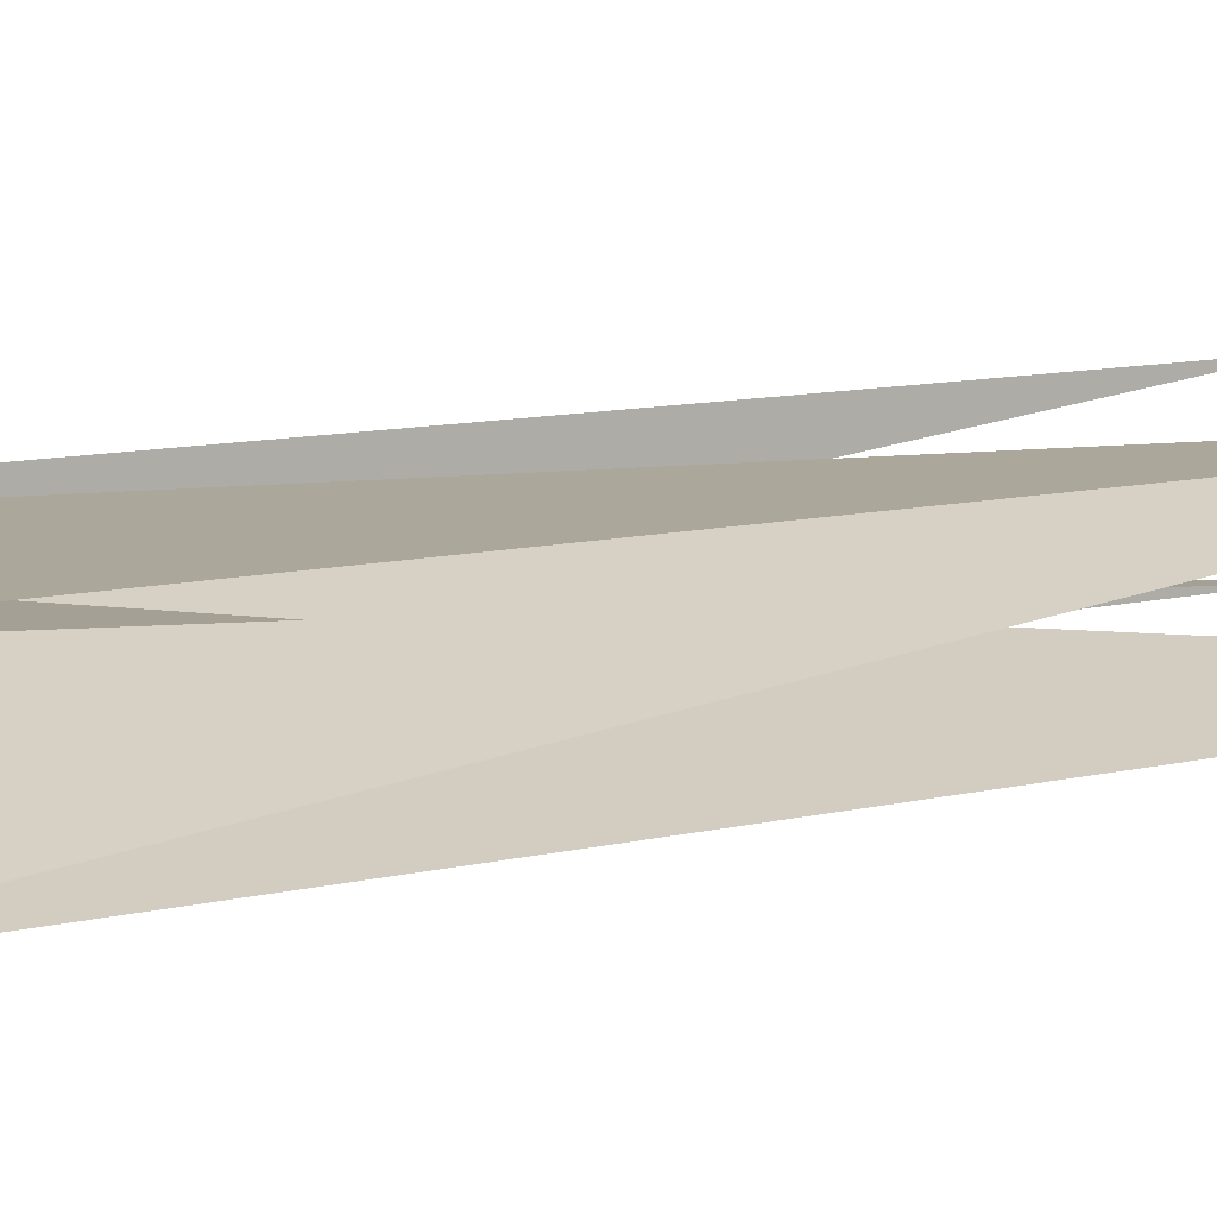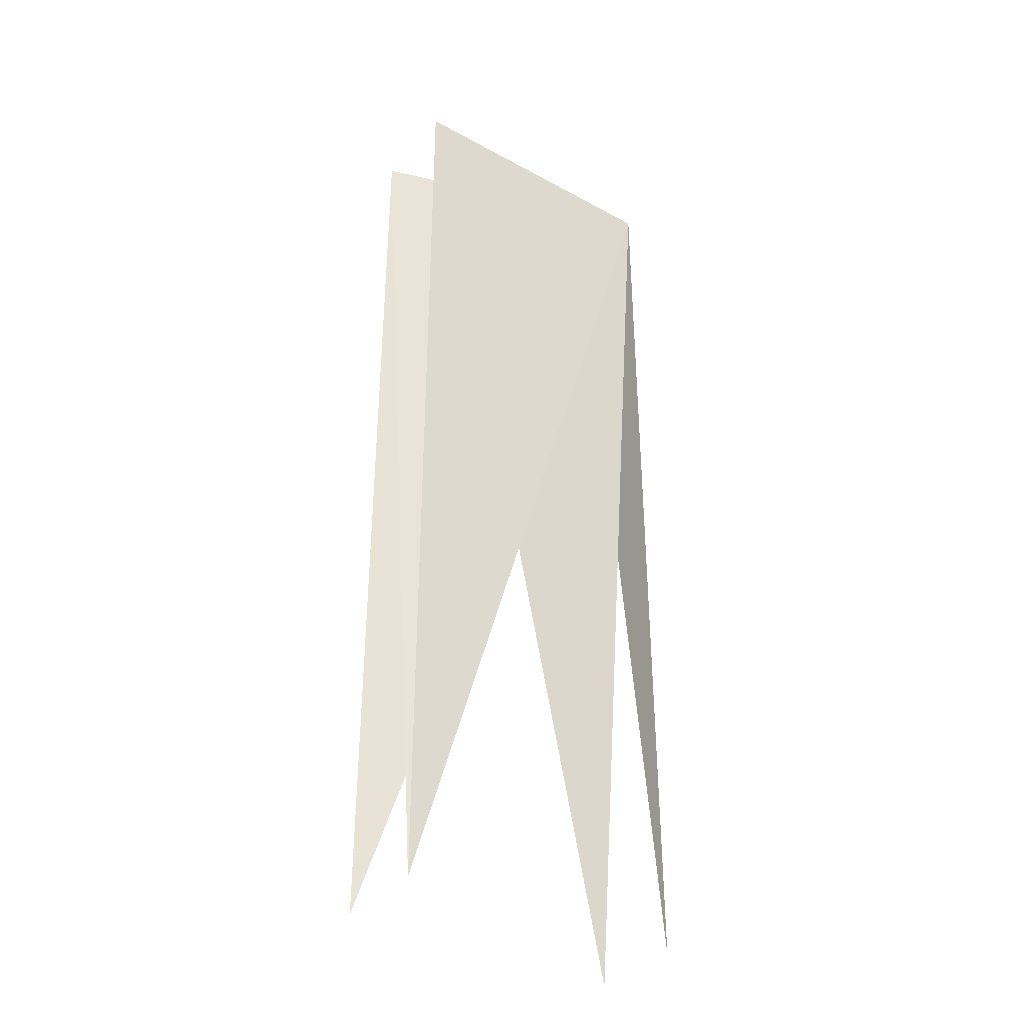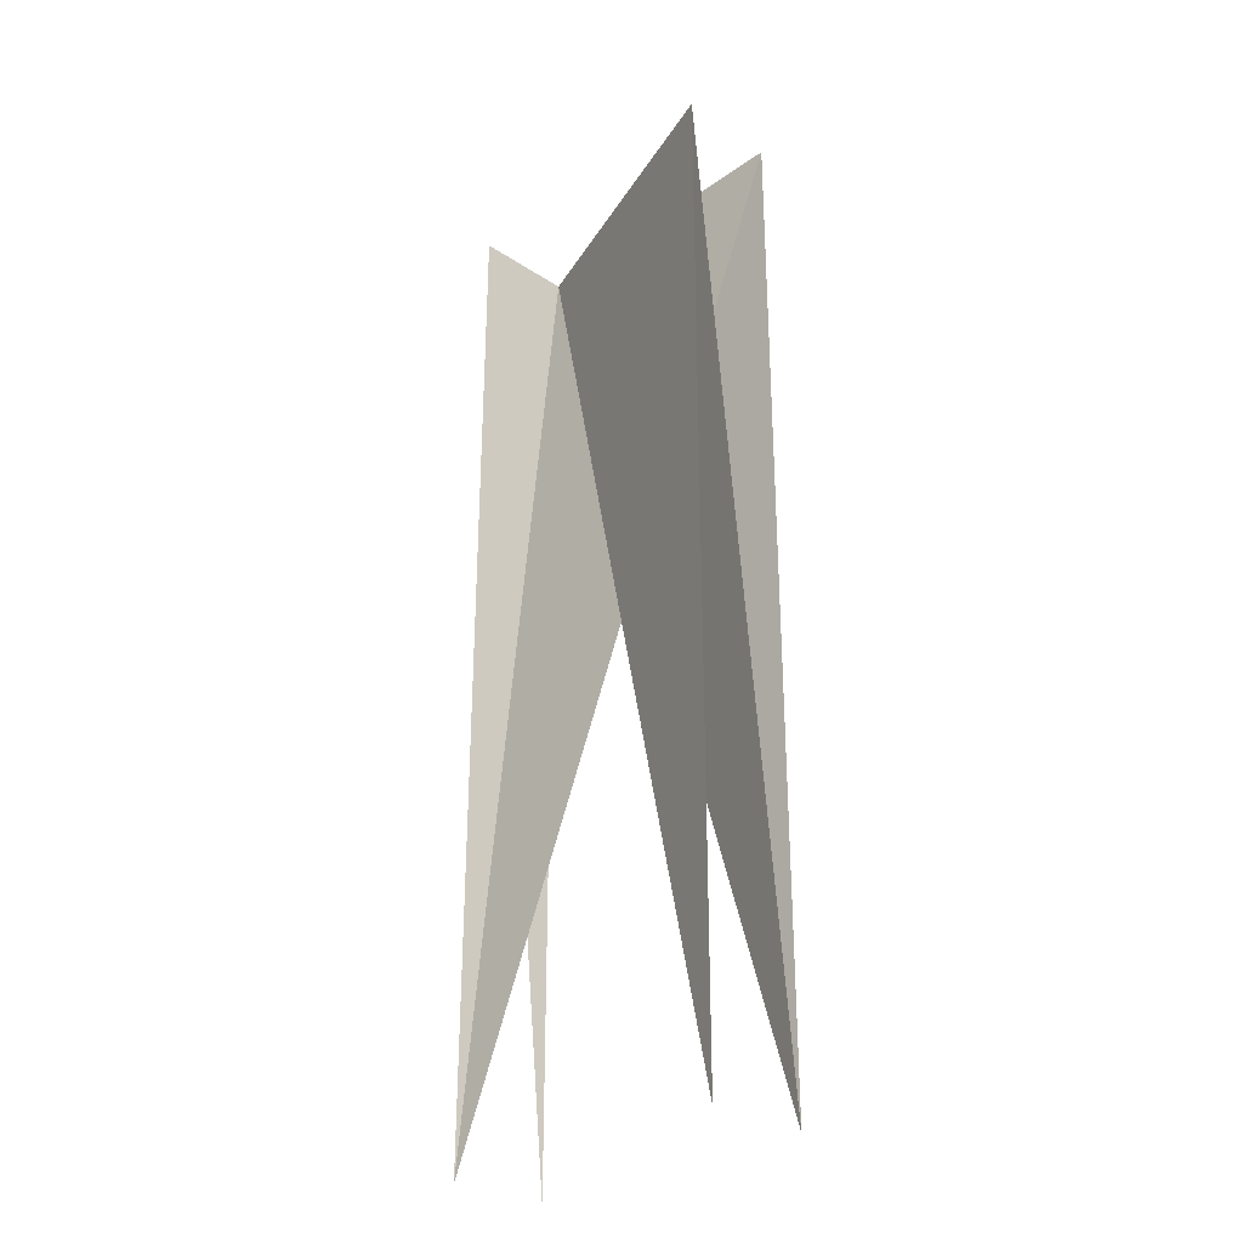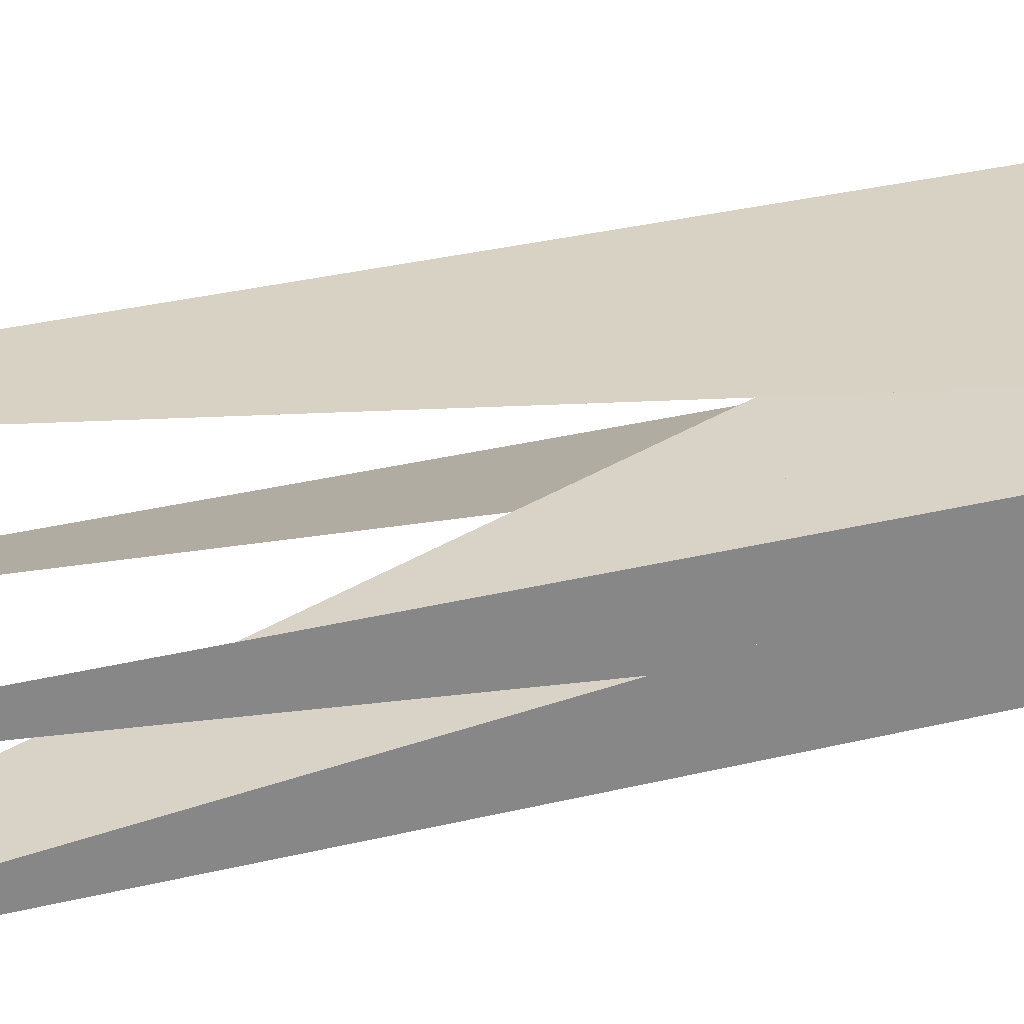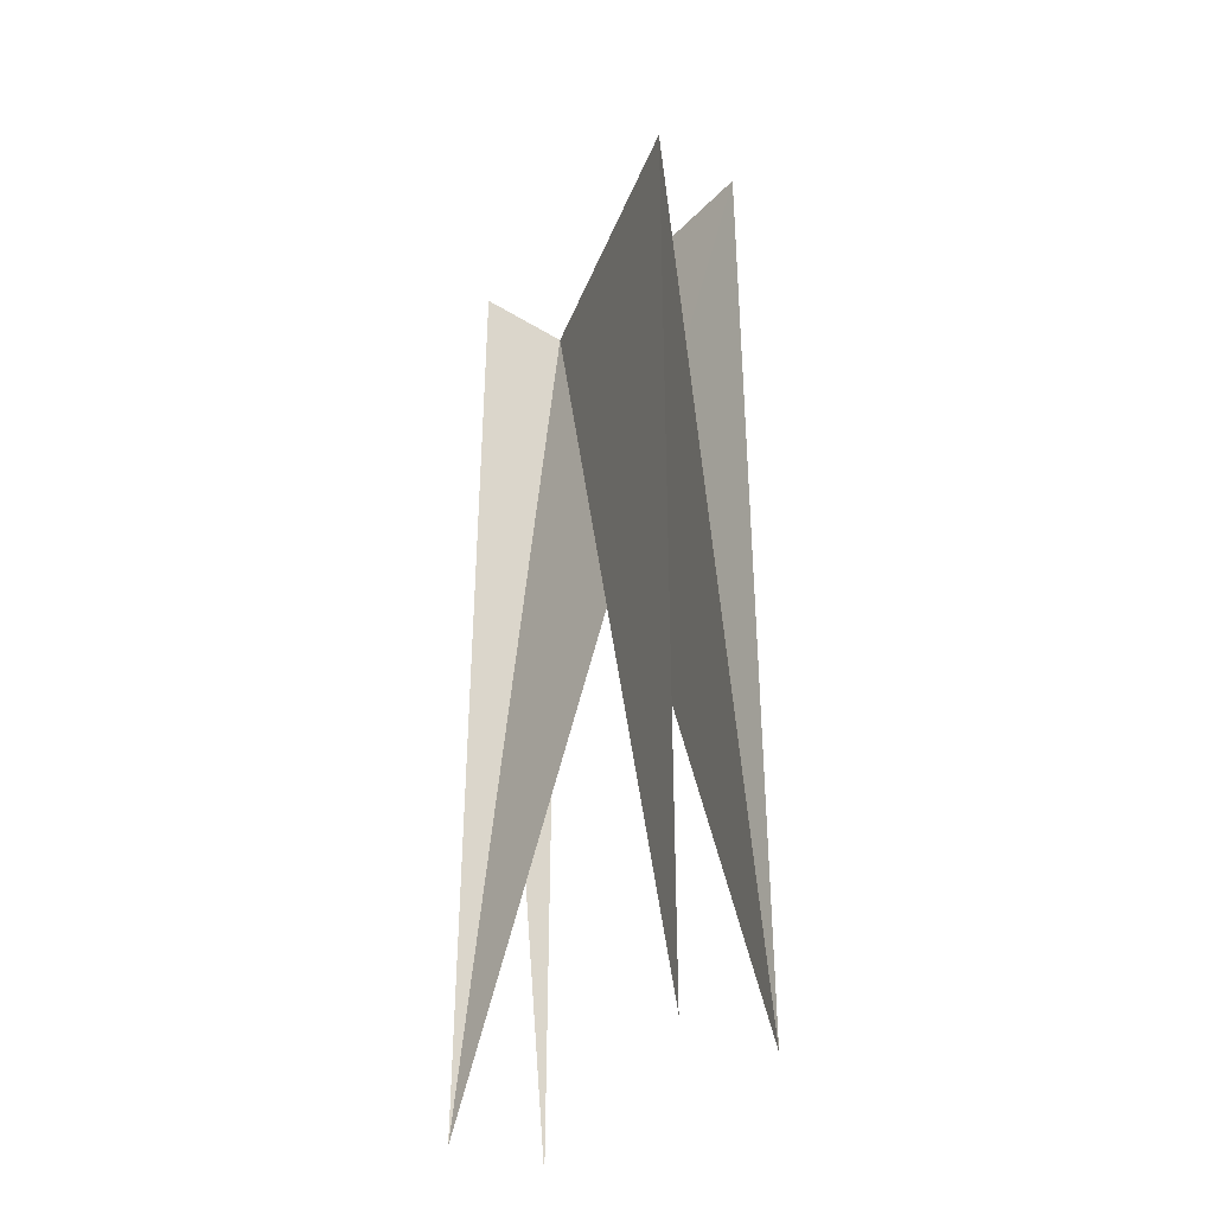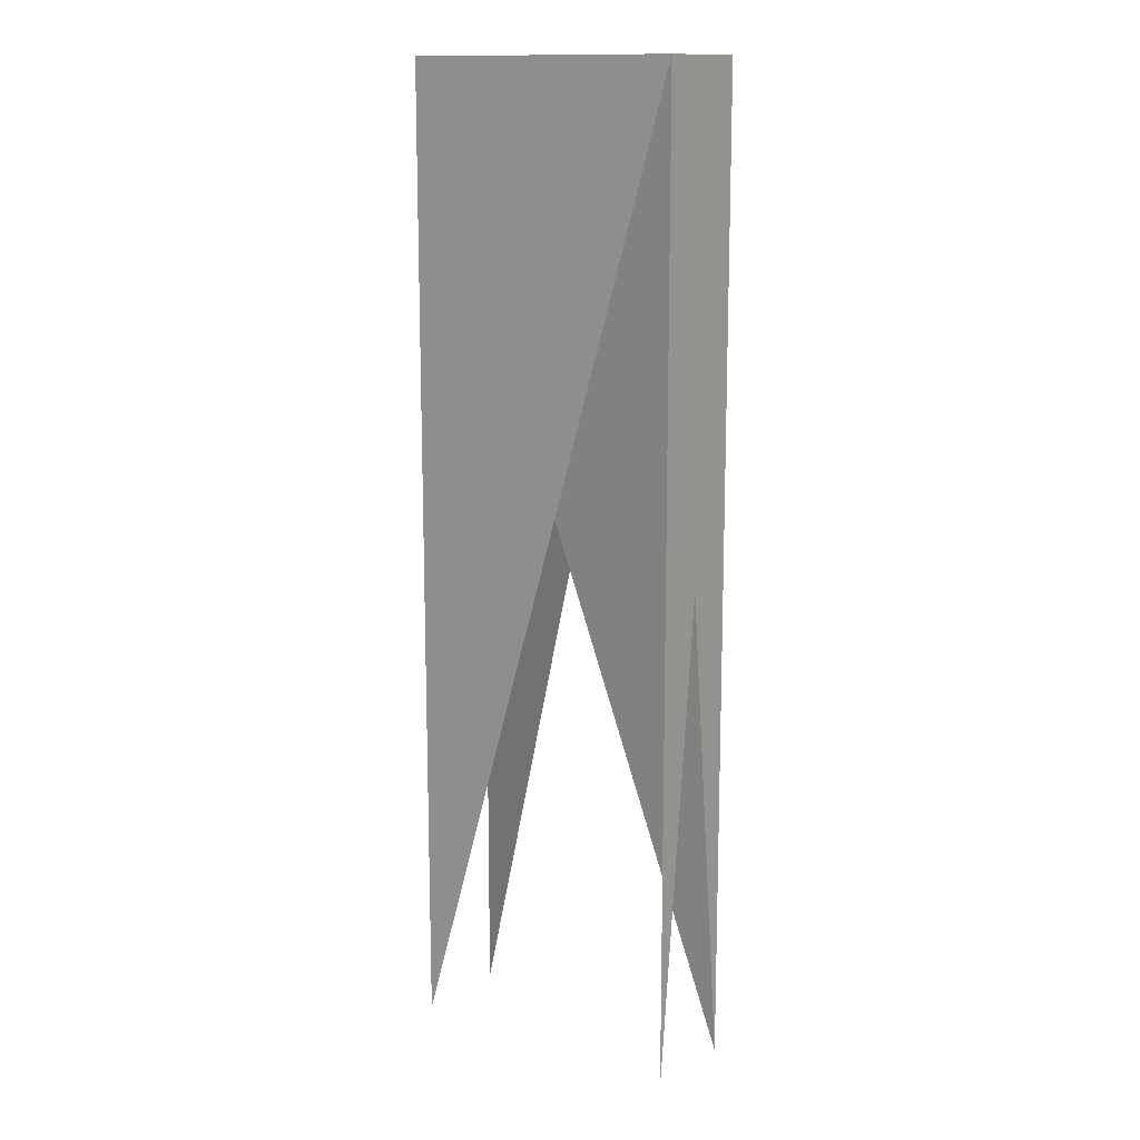
<metadata>
{"format":"obj","ext":"obj","renderer":"f3d","projection":"perspective","resolution":1024,"background":"white","views":[{"elev":8.2,"azim":51.9,"up":"+Y"},{"elev":-36.4,"azim":144.6,"up":"+Z"},{"elev":-29.6,"azim":45.9,"up":"+Z"},{"elev":27.7,"azim":-111.3,"up":"+Y"},{"elev":-37.8,"azim":51.8,"up":"+Z"},{"elev":13.6,"azim":-143.1,"up":"+Z"}]}
</metadata>
<code>
v -1 0.5 -10
v -1 0.5 -15
v -1 0 -10
v -1 0 -15
v 0.5 0.5 -10
v 0.5 0.5 -15
v 0.5 0 -10
v 0.5 0 -15
g cube
f 1 2 3 4 5 6 7 8

</code>
